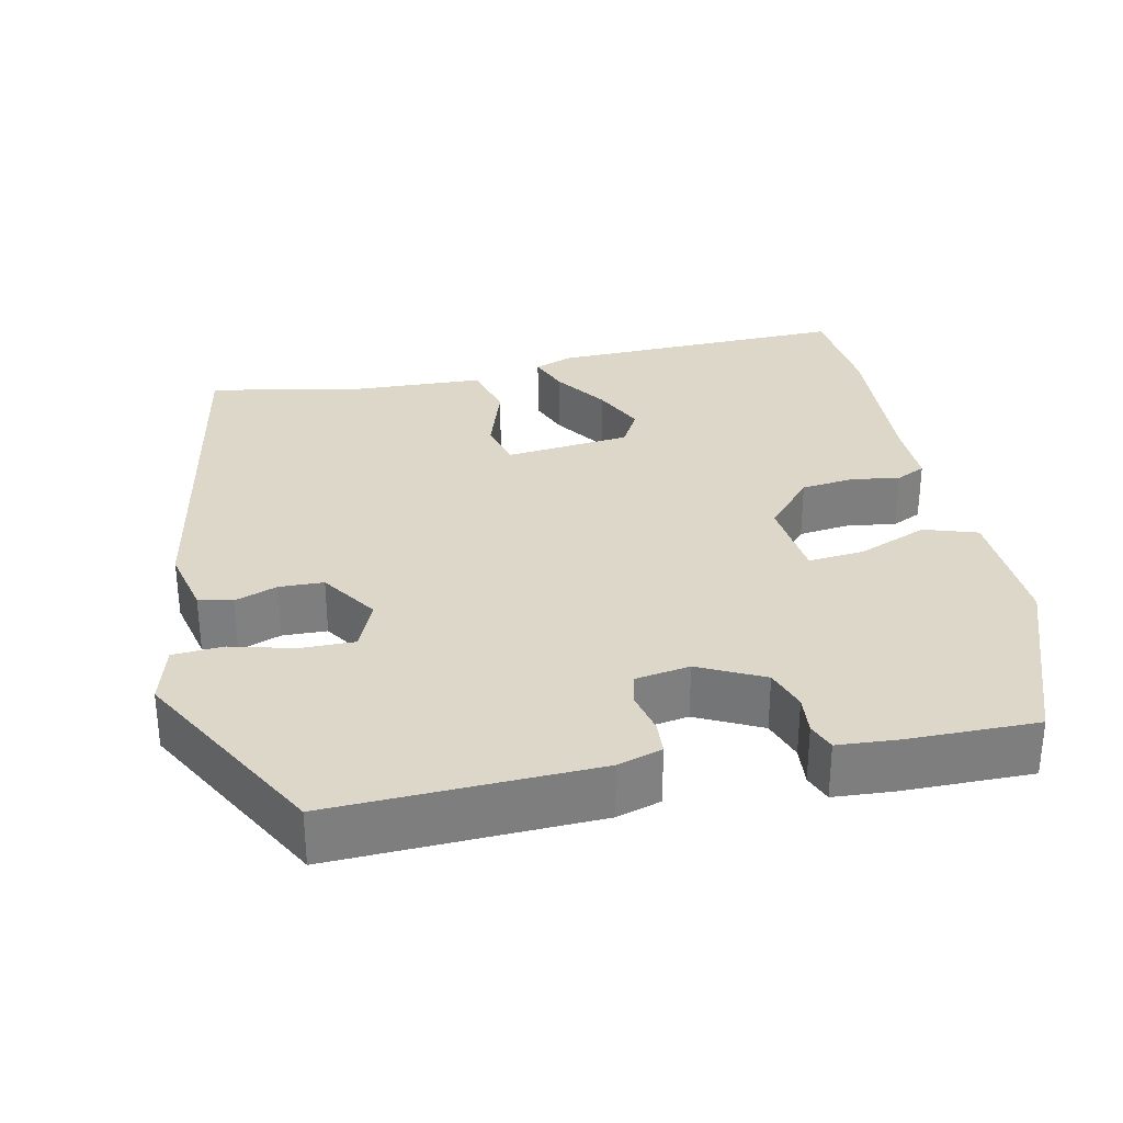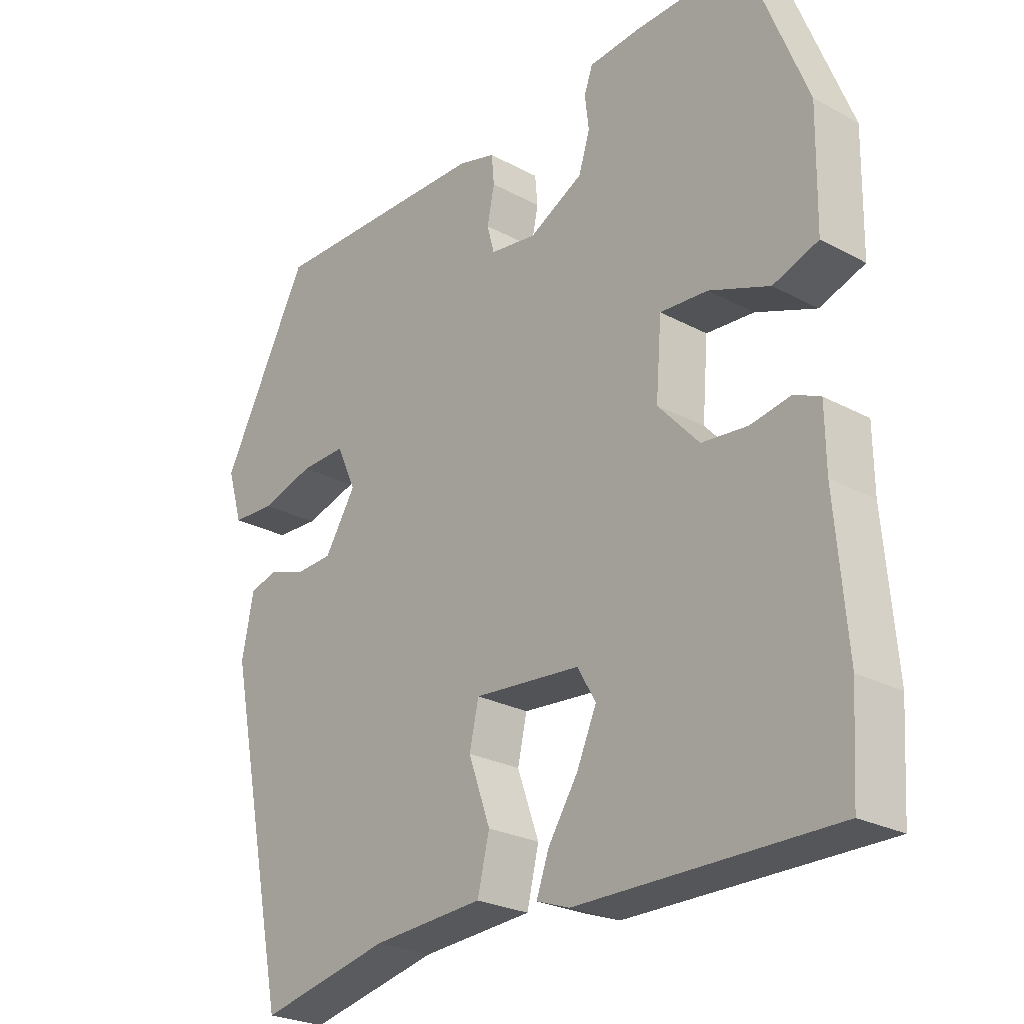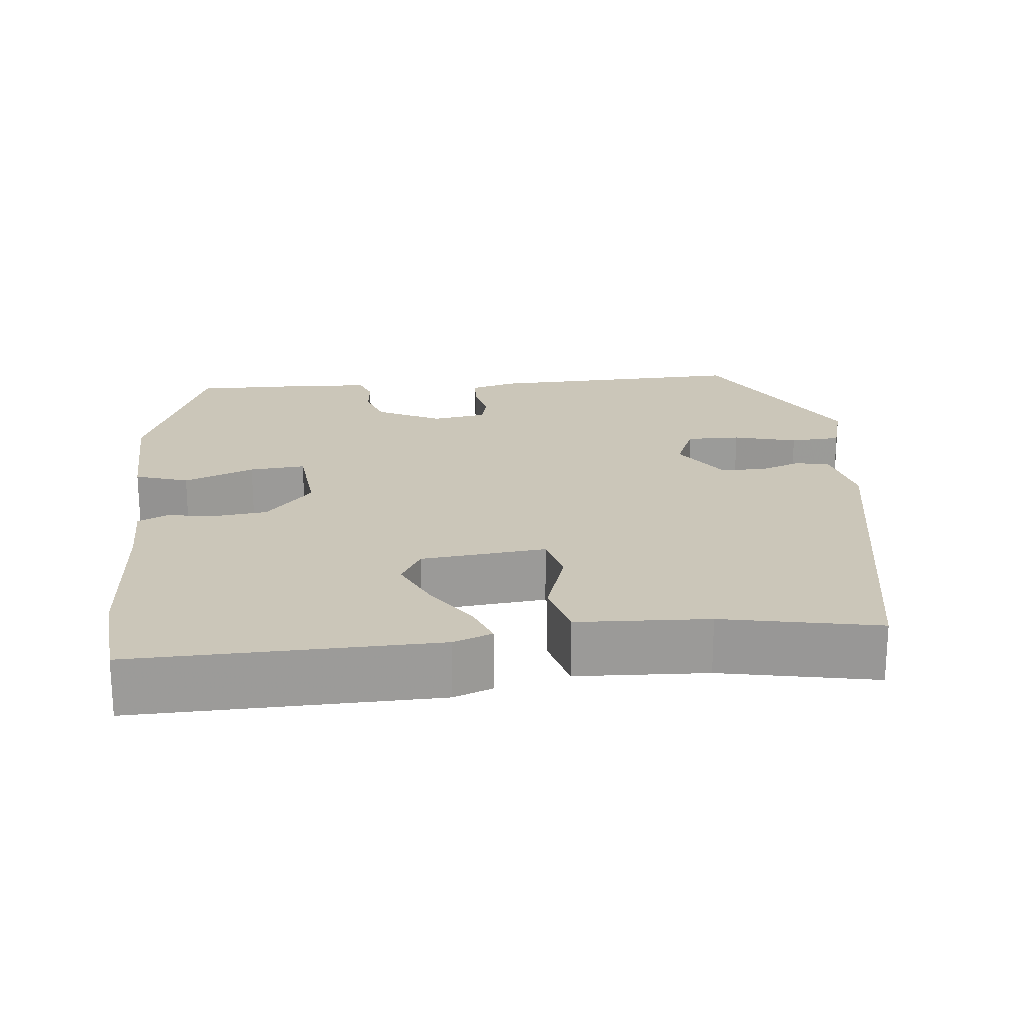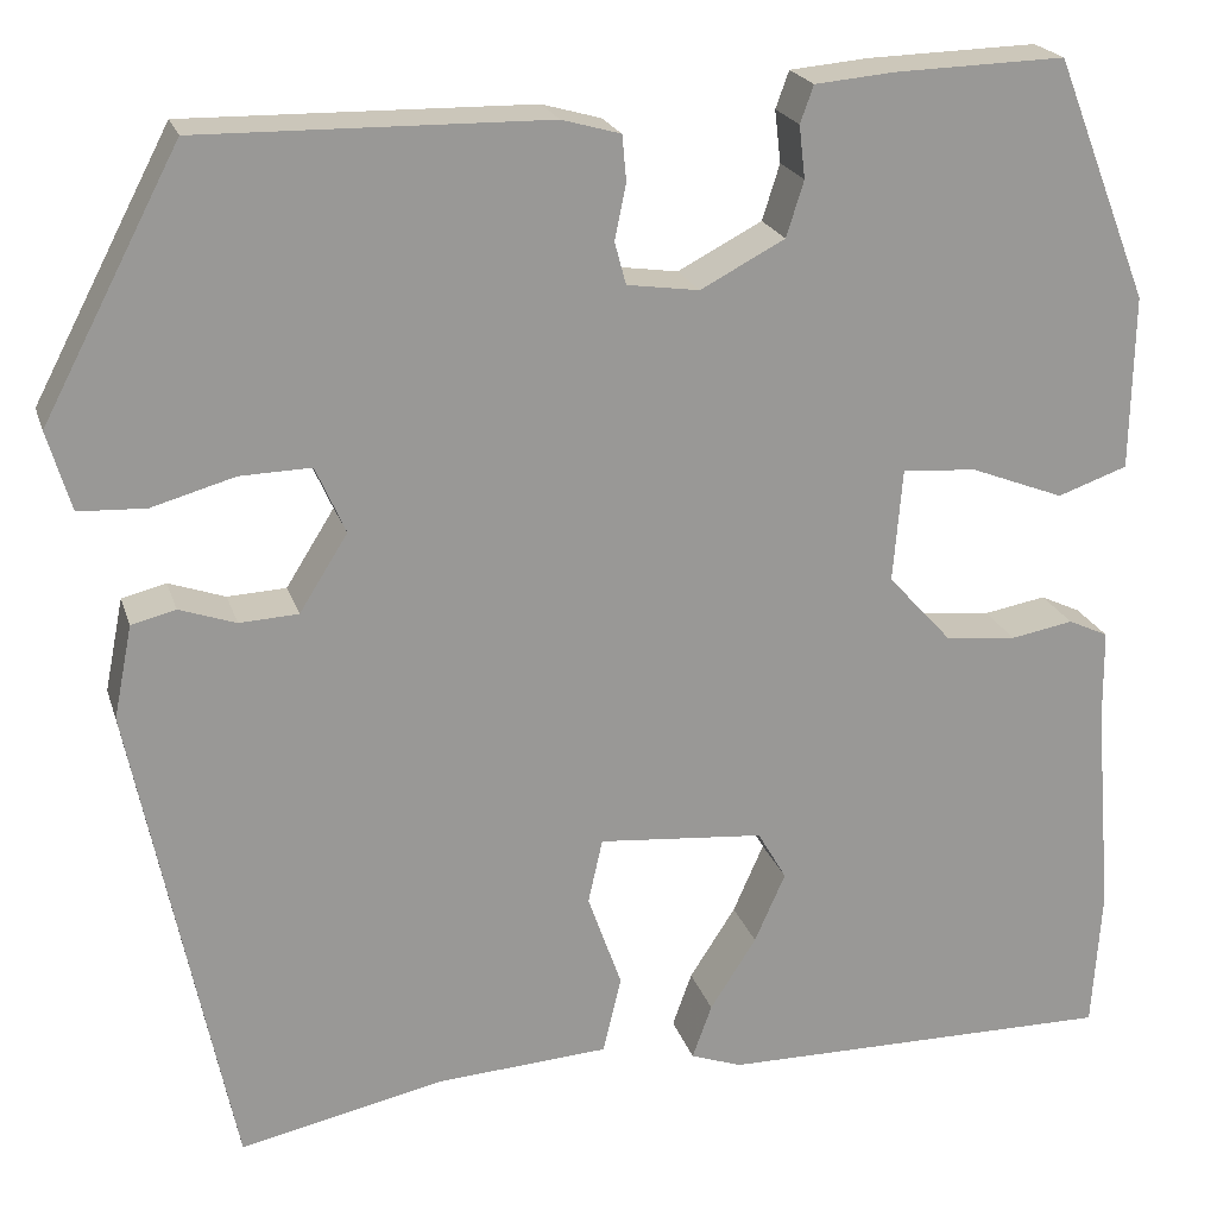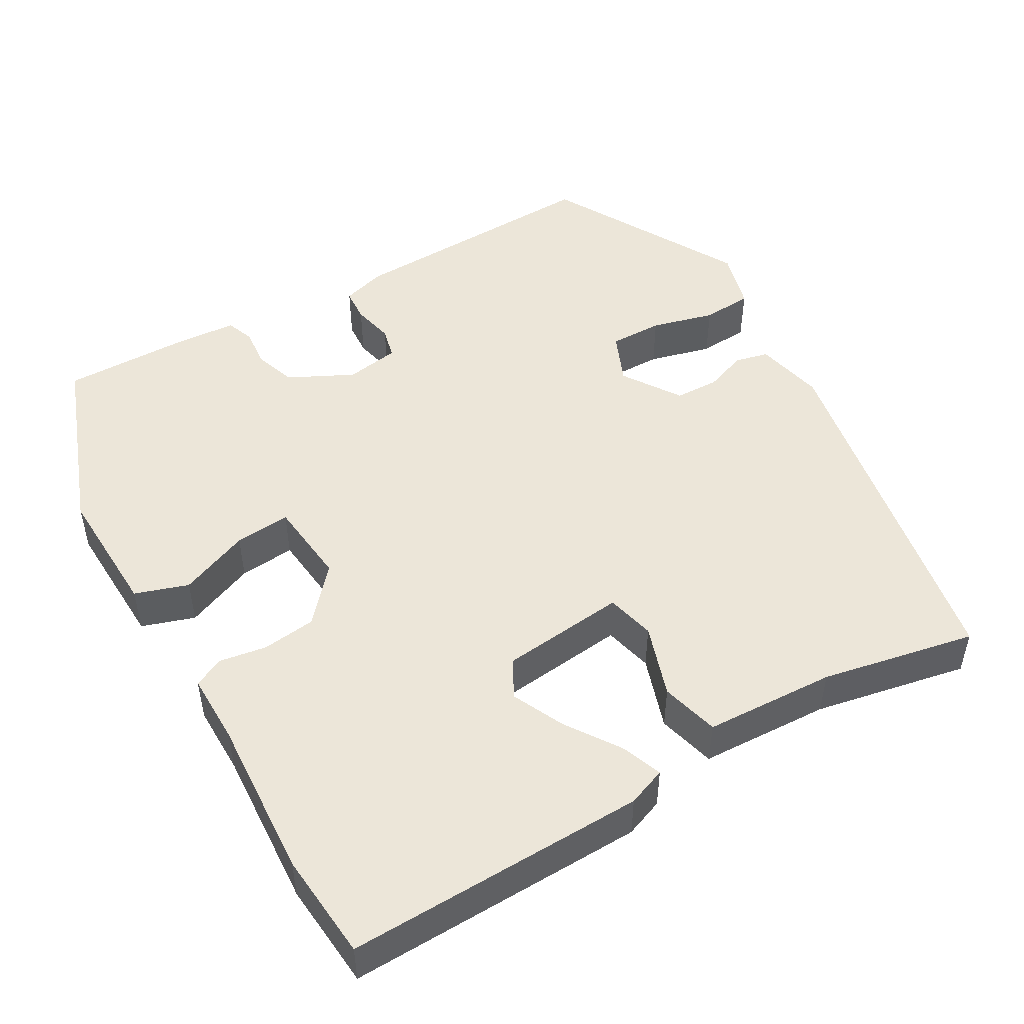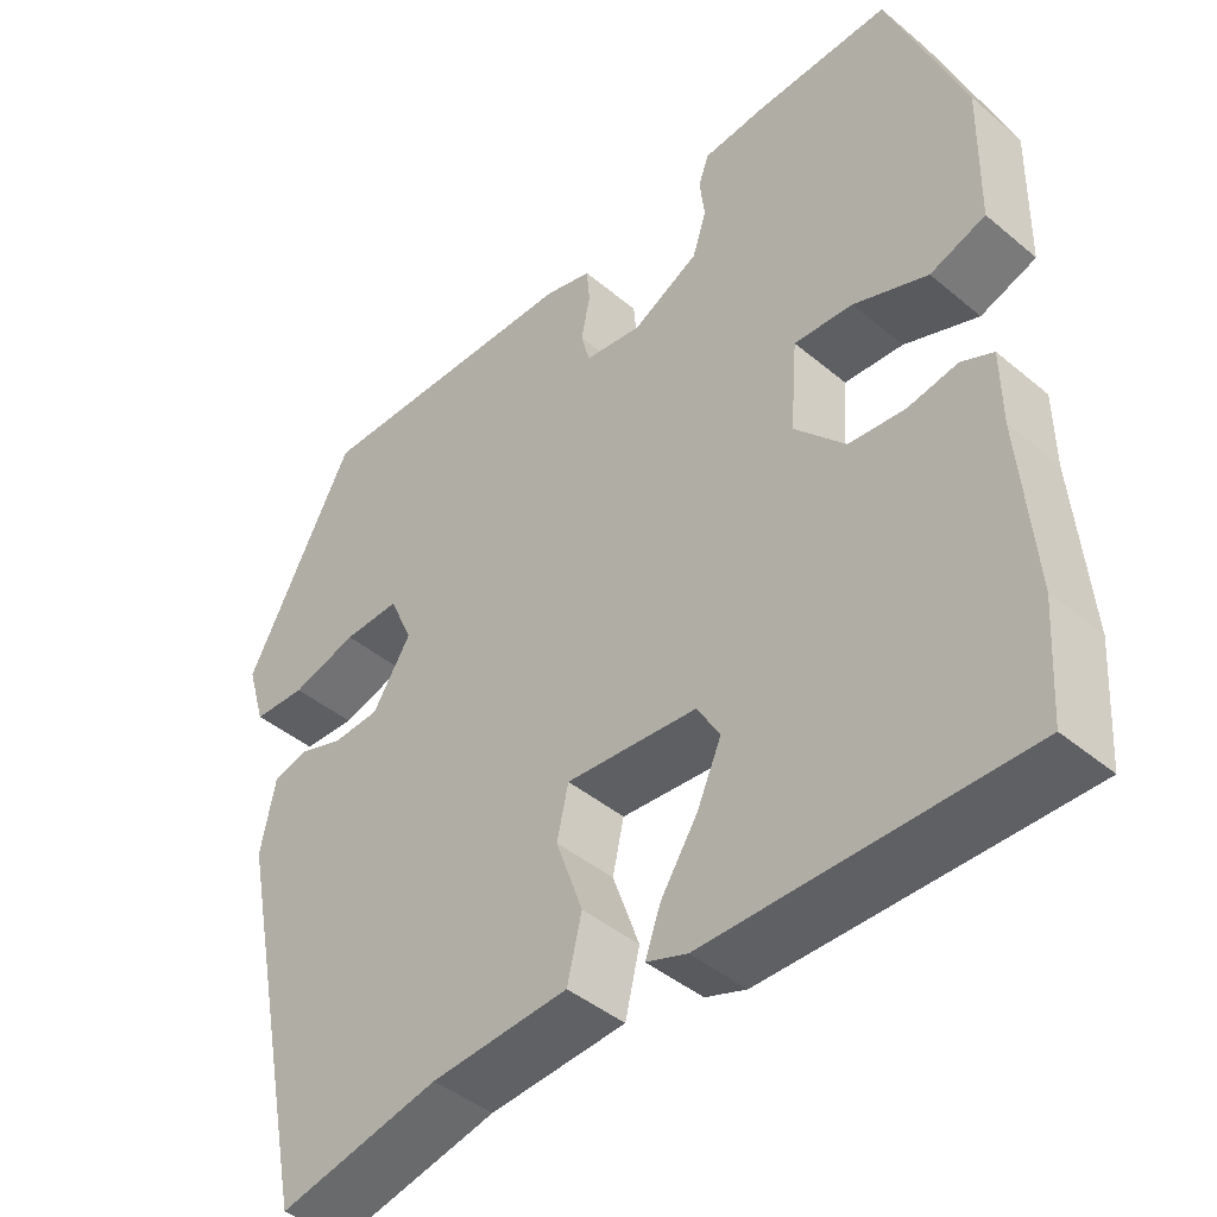
<metadata>
{"format":"obj","ext":"obj","renderer":"f3d","projection":"perspective","resolution":1024,"background":"white","views":[{"elev":30.9,"azim":-13.3,"up":"+Y"},{"elev":-25.4,"azim":49.1,"up":"+Z"},{"elev":20.8,"azim":173.2,"up":"+Y"},{"elev":21.2,"azim":-15.4,"up":"+Z"},{"elev":49.0,"azim":148.9,"up":"+Y"},{"elev":-43.7,"azim":45.6,"up":"+Z"}]}
</metadata>
<code>
v 0.509 0.07 -0.367
v 0.5 0.07 -0.505
v 0.114 0.07 -0.503
v 0.064 0.07 -0.485
v 0.083 0.07 -0.432
v 0.128 0.07 -0.362
v 0.158 0.07 -0.294
v 0.13 0.07 -0.246
v -0.031 0.07 -0.232
v -0.045 0.07 -0.295
v -0.012 0.07 -0.388
v -0.03 0.07 -0.463
v -0.198 0.07 -0.474
v -0.396 0.07 -0.517
v -0.492 0.07 -0.049
v -0.474 0.07 0.041
v -0.431 0.07 0.052
v -0.376 0.07 0.033
v -0.319 0.07 0.036
v -0.272 0.07 0.111
v -0.301 0.07 0.176
v -0.37 0.07 0.174
v -0.451 0.07 0.151
v -0.516 0.07 0.154
v -0.539 0.07 0.231
v -0.406 0.07 0.485
v -0.069 0.07 0.48
v -0.012 0.07 0.464
v -0.008 0.07 0.42
v -0.019 0.07 0.366
v -0.008 0.07 0.325
v 0.062 0.07 0.315
v 0.144 0.07 0.358
v 0.161 0.07 0.412
v 0.155 0.07 0.463
v 0.168 0.07 0.499
v 0.245 0.07 0.506
v 0.411 0.07 0.511
v 0.503 0.07 0.276
v 0.5 0.07 0.106
v 0.432 0.07 0.082
v 0.341 0.07 0.117
v 0.269 0.07 0.122
v 0.26 0.07 0.012
v 0.322 0.07 -0.056
v 0.391 0.07 -0.063
v 0.452 0.07 -0.052
v 0.491 0.07 -0.07
v 0.492 0.07 -0.16
v 0.509 0 -0.367
v 0.5 0 -0.505
v 0.114 0 -0.503
v 0.064 0 -0.485
v 0.083 0 -0.432
v 0.128 0 -0.362
v 0.158 0 -0.294
v 0.13 0 -0.246
v -0.031 0 -0.232
v -0.045 0 -0.295
v -0.012 0 -0.388
v -0.03 0 -0.463
v -0.198 0 -0.474
v -0.396 0 -0.517
v -0.492 0 -0.049
v -0.474 0 0.041
v -0.431 0 0.052
v -0.376 0 0.033
v -0.319 0 0.036
v -0.272 0 0.111
v -0.301 0 0.176
v -0.37 0 0.174
v -0.451 0 0.151
v -0.516 0 0.154
v -0.539 0 0.231
v -0.406 0 0.485
v -0.069 0 0.48
v -0.012 0 0.464
v -0.008 0 0.42
v -0.019 0 0.366
v -0.008 0 0.325
v 0.062 0 0.315
v 0.144 0 0.358
v 0.161 0 0.412
v 0.155 0 0.463
v 0.168 0 0.499
v 0.245 0 0.506
v 0.411 0 0.511
v 0.503 0 0.276
v 0.5 0 0.106
v 0.432 0 0.082
v 0.341 0 0.117
v 0.269 0 0.122
v 0.26 0 0.012
v 0.322 0 -0.056
v 0.391 0 -0.063
v 0.452 0 -0.052
v 0.491 0 -0.07
v 0.492 0 -0.16
f 46 47 48 49
f 45 46 49 1
f 44 45 1 2
f 39 40 41 42
f 39 42 43
f 38 39 43
f 37 38 43
f 34 35 36 37
f 33 34 37 43
f 32 33 43 44
f 27 28 29 30
f 27 30 31
f 26 27 31
f 25 26 31
f 22 23 24 25
f 21 22 25 31
f 20 21 31 32
f 15 16 17 18
f 13 14 15 18
f 13 18 19
f 10 11 12 13
f 9 10 13 19
f 8 9 19 20
f 3 4 5 6
f 3 6 7
f 2 3 7
f 44 2 7 8
f 8 20 32 44
f 98 97 96 95
f 50 98 95 94
f 51 50 94 93
f 91 90 89 88
f 92 91 88
f 92 88 87
f 92 87 86
f 86 85 84 83
f 92 86 83 82
f 93 92 82 81
f 79 78 77 76
f 80 79 76
f 80 76 75
f 80 75 74
f 74 73 72 71
f 80 74 71 70
f 81 80 70 69
f 67 66 65 64
f 67 64 63 62
f 68 67 62
f 62 61 60 59
f 68 62 59 58
f 69 68 58 57
f 55 54 53 52
f 56 55 52
f 56 52 51
f 57 56 51 93
f 93 81 69 57
f 1 50 51 2
f 2 51 52 3
f 3 52 53 4
f 4 53 54 5
f 5 54 55 6
f 6 55 56 7
f 7 56 57 8
f 8 57 58 9
f 9 58 59 10
f 10 59 60 11
f 11 60 61 12
f 12 61 62 13
f 13 62 63 14
f 14 63 64 15
f 15 64 65 16
f 16 65 66 17
f 17 66 67 18
f 18 67 68 19
f 19 68 69 20
f 20 69 70 21
f 21 70 71 22
f 22 71 72 23
f 23 72 73 24
f 24 73 74 25
f 25 74 75 26
f 26 75 76 27
f 27 76 77 28
f 28 77 78 29
f 29 78 79 30
f 30 79 80 31
f 31 80 81 32
f 32 81 82 33
f 33 82 83 34
f 34 83 84 35
f 35 84 85 36
f 36 85 86 37
f 37 86 87 38
f 38 87 88 39
f 39 88 89 40
f 40 89 90 41
f 41 90 91 42
f 42 91 92 43
f 43 92 93 44
f 44 93 94 45
f 45 94 95 46
f 46 95 96 47
f 47 96 97 48
f 48 97 98 49
f 49 98 50 1

</code>
